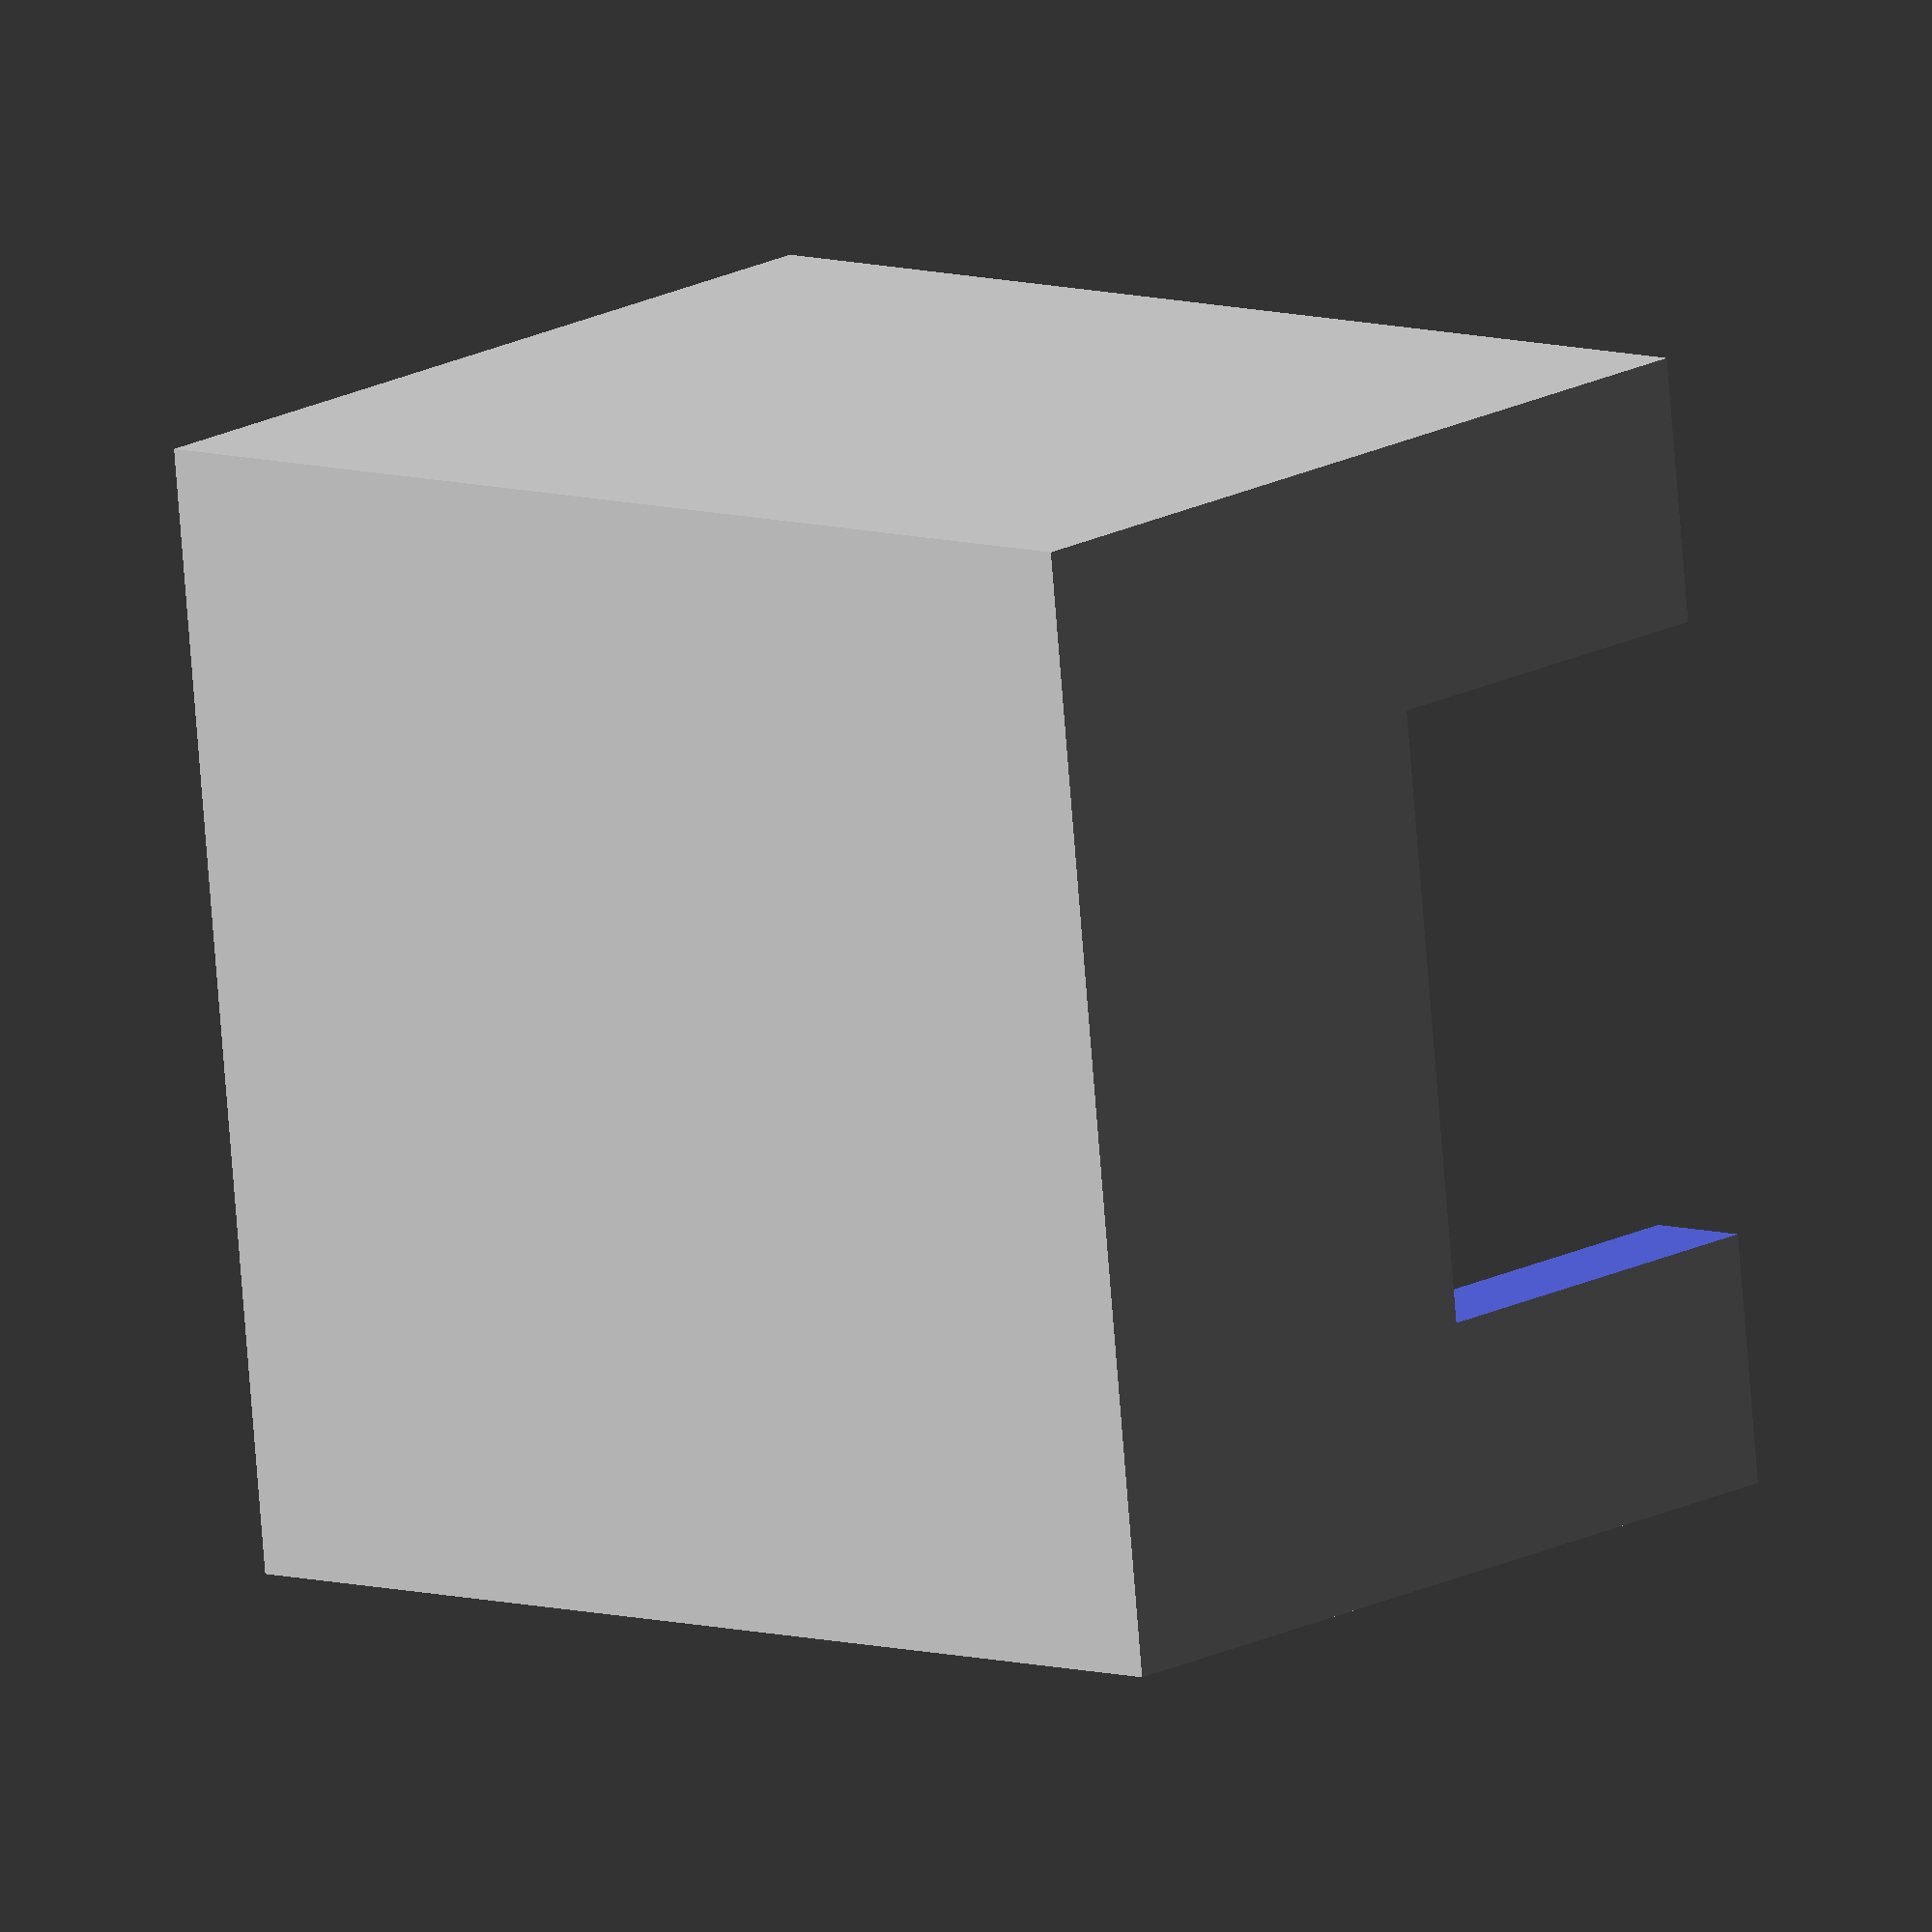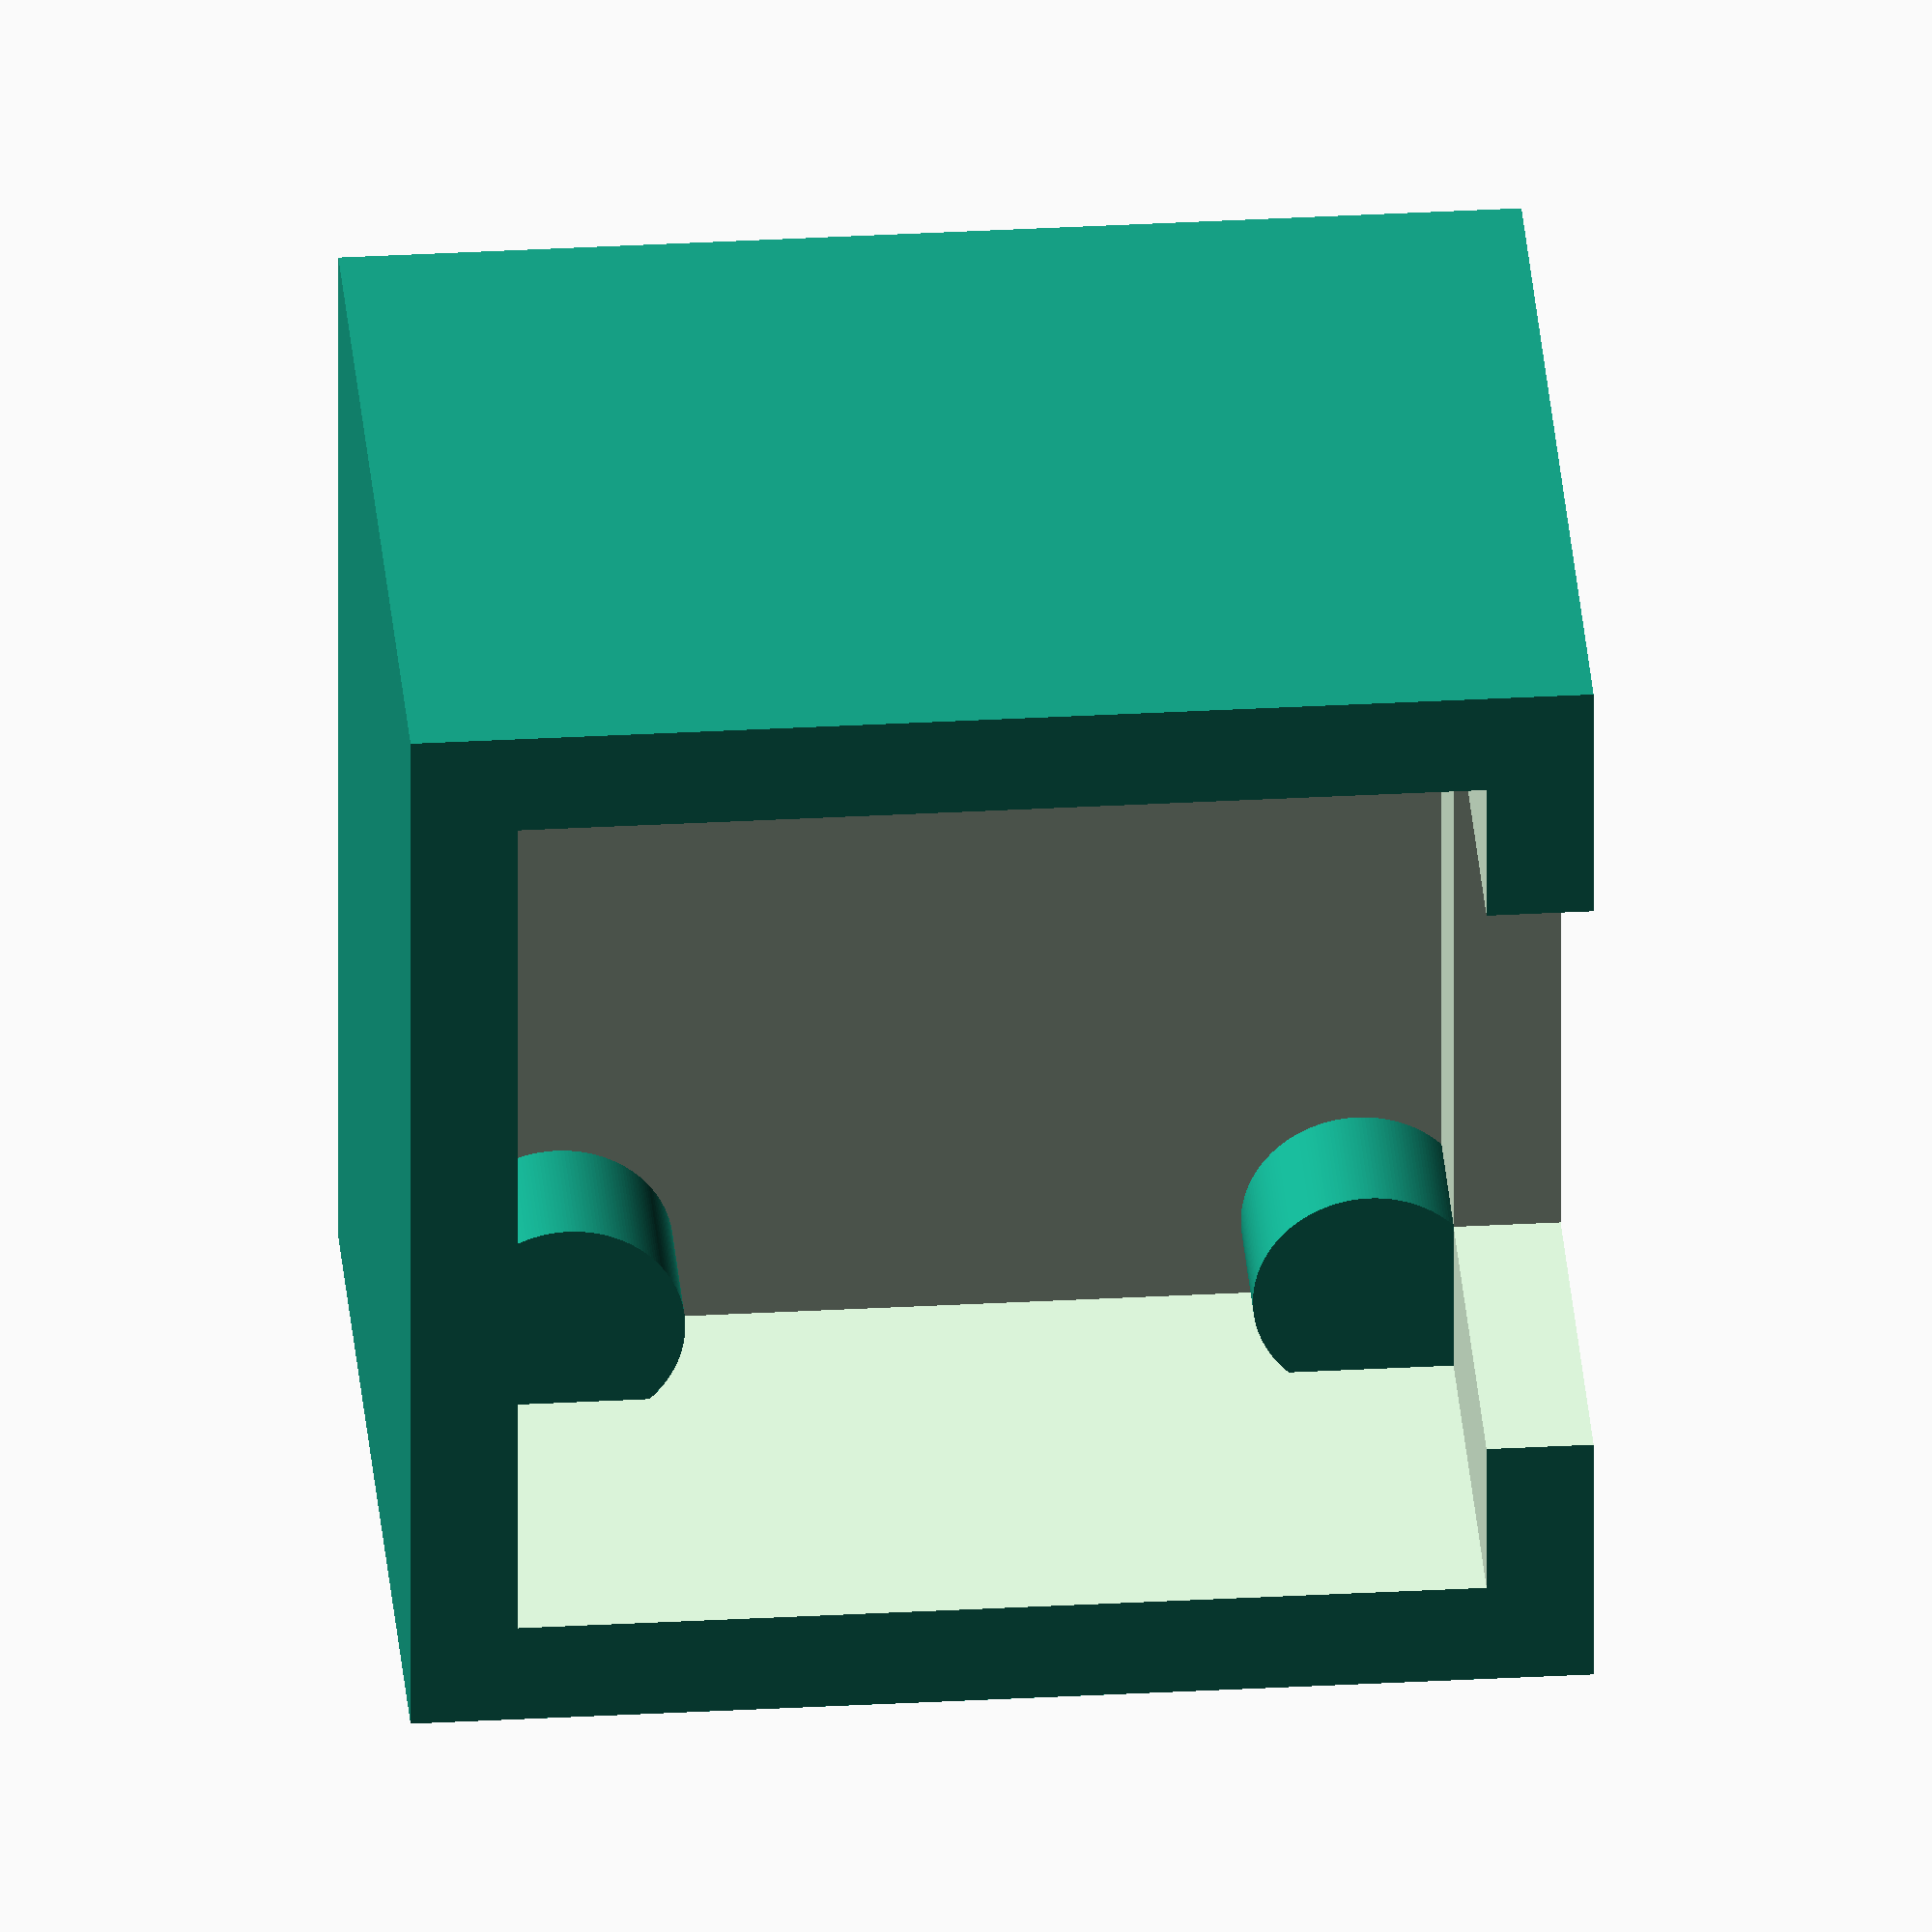
<openscad>
/*
Created By Andrew Kent - SantaBunny
Built on - 11/21/2021

v1 - 11/21/2021



					  _.-''''''-._
				  _.-'			  '-.
				.'				  _  '-
			   /				-' '-_ '_
			  /			        \     '8888     
			 /					 \    888888
			/					  \    8888
		   /					   \	
		  /						    \
		 /						     \  
		/						      \  
   ____/__  ______  ______  ______  ___\___
  /       \/      \/      \/      \/       \
 /										    \
|										     |
 \										    /
  \										   /
   \______/\______/\______/\______/\______/


Post-Fixes
------------------
D = diameter
I = Inner
L = Length
M = Milimeters
O = Outer
R = Radius
W = Width


*/

Camera_Board_W = 0.982; // inches -- top to bottom
Camera_Board_L = 0.950; // inches <-- has 0.630 ribbon coming out of bottom center -- left to right

Camera_D = 0.550; // inches


//////////////////////////////////////////////
Radius_Fragments = 200;
MM_scalar = 25.4;

spacer = 0.4;
box_thickness = 24;

Camera_Board_LM = Camera_Board_L * MM_scalar;
Camera_Board_WM = Camera_Board_W * MM_scalar;
Camera_DM = Camera_D * MM_scalar;
Ribbon_M = 16.002;


screw_center_M = 0.325 * MM_scalar;
support_RM = 0.12 * MM_scalar;
support_depth_M = 5;

/////////////////////////////////////////////

Camera_Module();

module Camera_Module() {
//main body
	union() {
		difference() {
			cube($fn = Radius_Fragments, [Camera_Board_LM+6, Camera_Board_WM+6, box_thickness],0);
			// Camera Board
			translate([2.8,2.8,box_thickness-Camera_DM -1])
				cube($fn = Radius_Fragments, [Camera_Board_LM+spacer, Camera_Board_WM+spacer, box_thickness - Camera_DM +support_depth_M], 0);
			// Ribbon Cable
			translate([(Camera_Board_LM+6 - Ribbon_M) / 2,-0.1,box_thickness - Camera_DM + 3])
				cube($fn = Radius_Fragments, [Ribbon_M+spacer, Camera_Board_WM, box_thickness - Camera_DM + 1], 0);
		};
		translate([5,Camera_Board_WM + 1,box_thickness - Camera_DM - 2])
		rotate([0,0,90])
			Corner();
		translate([Camera_Board_LM + 1,Camera_Board_WM + 1,box_thickness - Camera_DM - 2])
		rotate([0,0,0])
			Corner();
		translate([5,5,box_thickness - Camera_DM - 2])
		rotate([0,0,180])
			Corner();
		translate([Camera_Board_LM + 1,5,box_thickness - Camera_DM - 2])
		rotate([0,0,-90])
			Corner();
		//cylinder($fn = Radius_Fragments, support_depth_M, support_RM, support_RM, 0);
	};
};

module Corner() {
	union() {
		translate([0,0,0])
			cube($fn = Radius_Fragments, [support_RM,support_RM,support_depth_M], 0);
		cylinder($fn = Radius_Fragments, support_depth_M, support_RM, support_RM, 0);
	}
}


</openscad>
<views>
elev=163.5 azim=276.1 roll=318.0 proj=o view=solid
elev=328.0 azim=270.0 roll=355.5 proj=o view=wireframe
</views>
